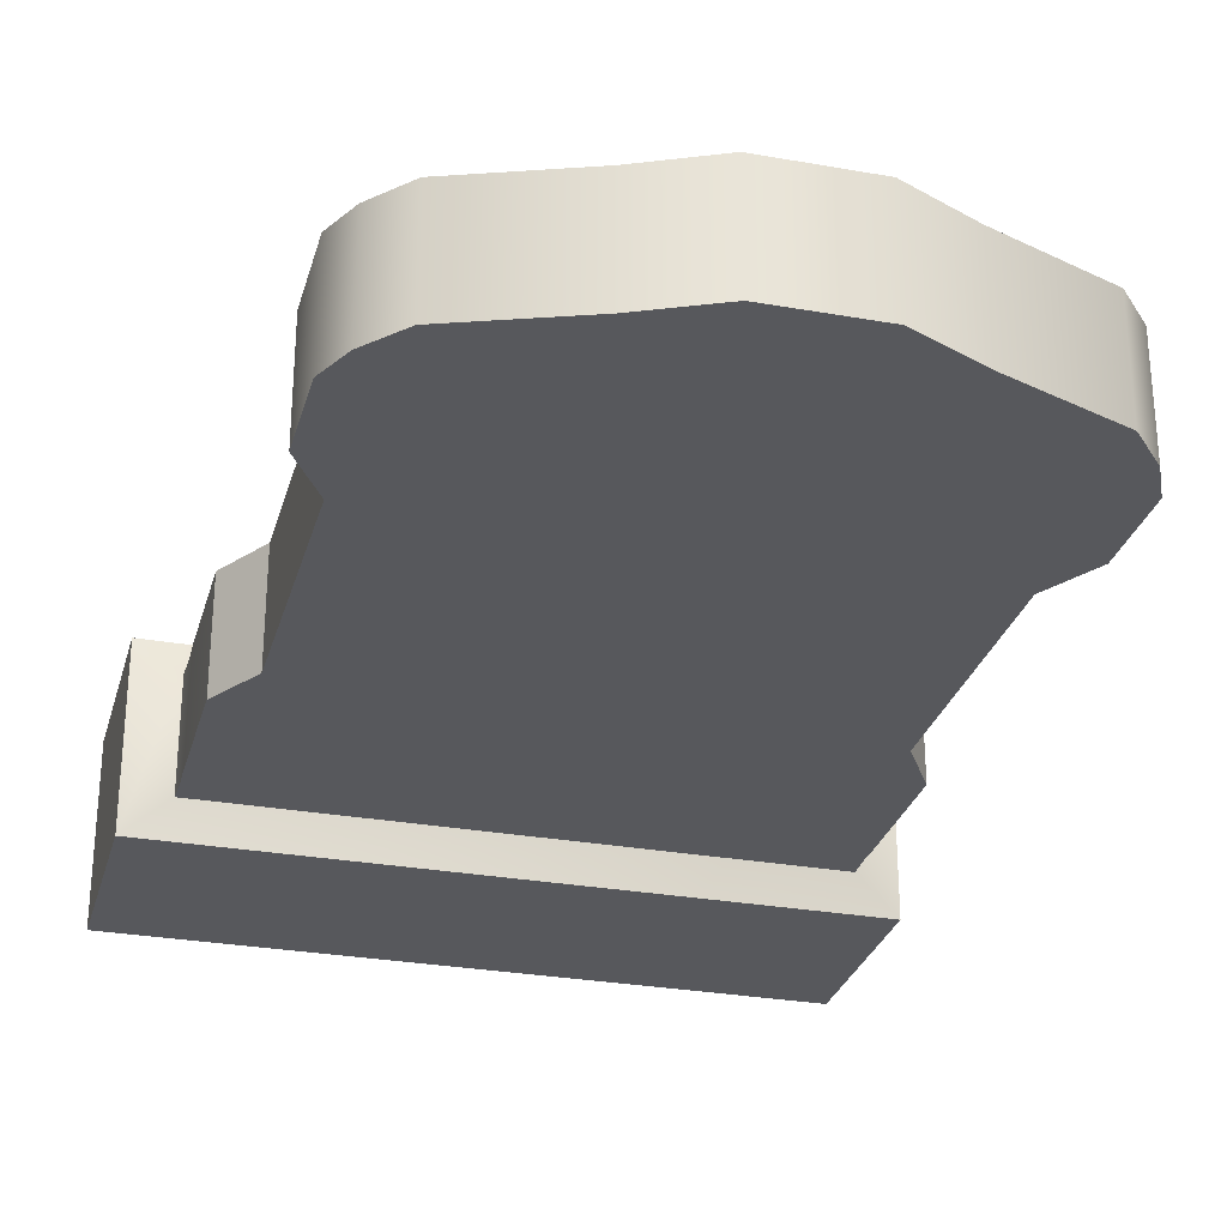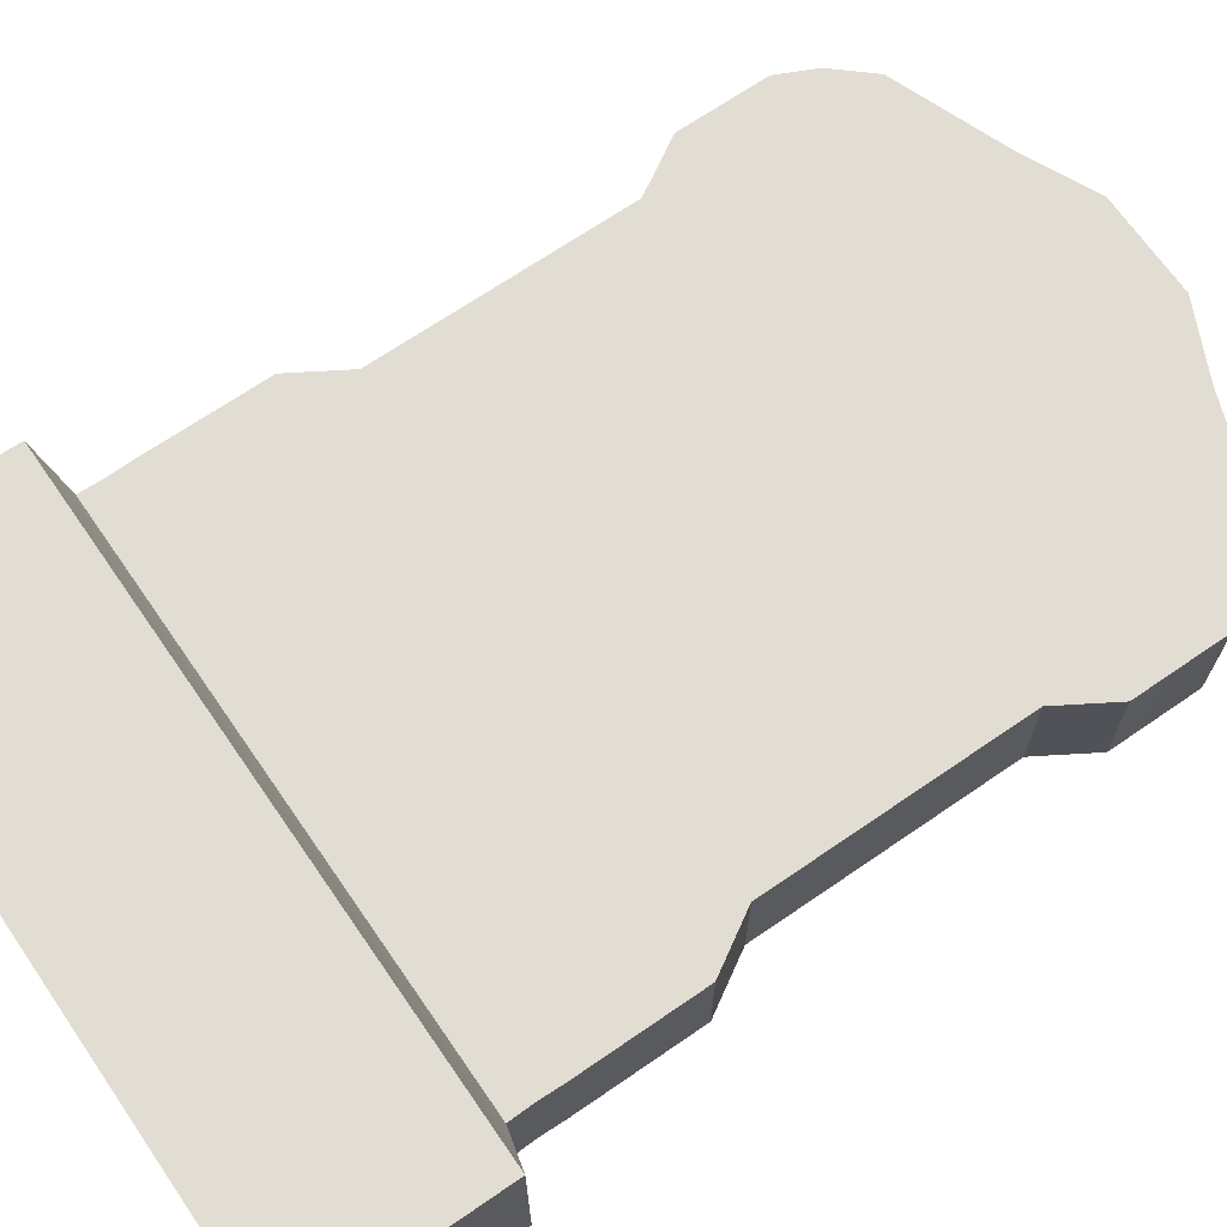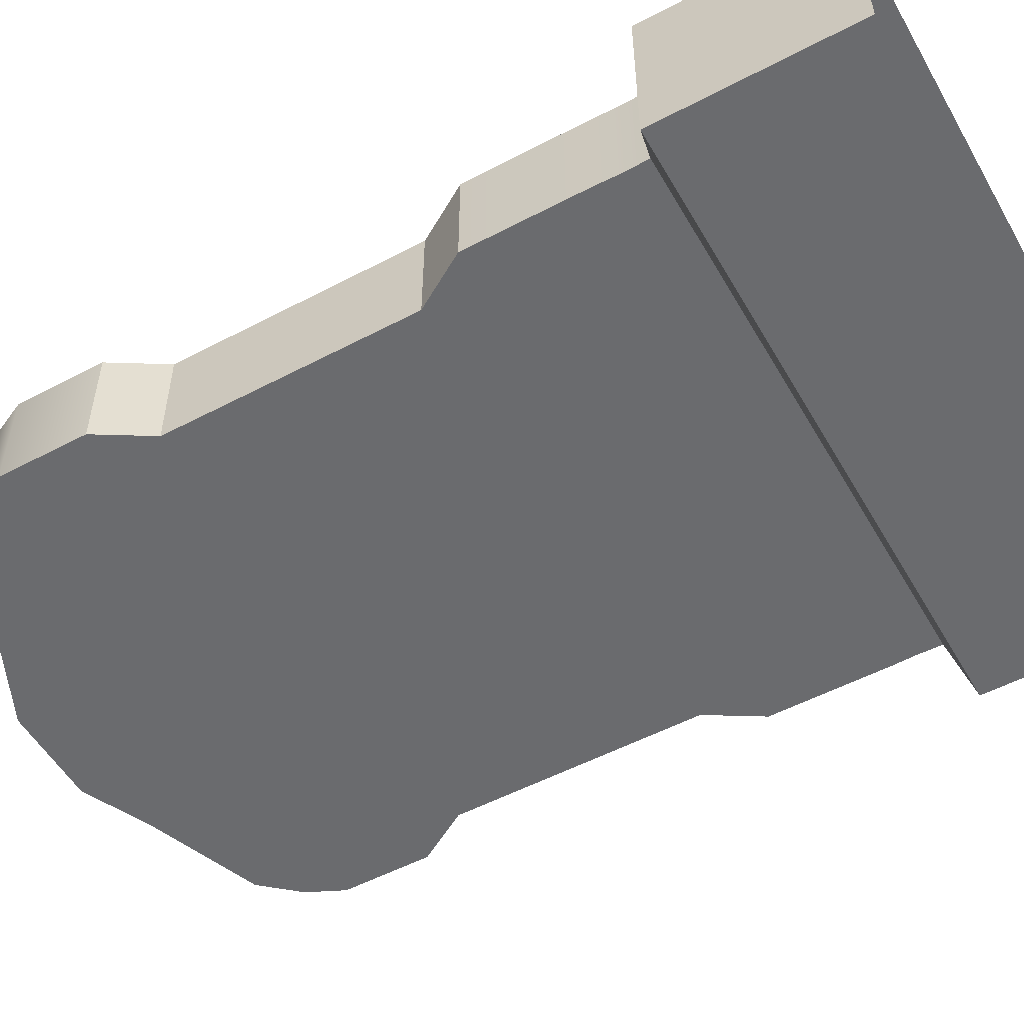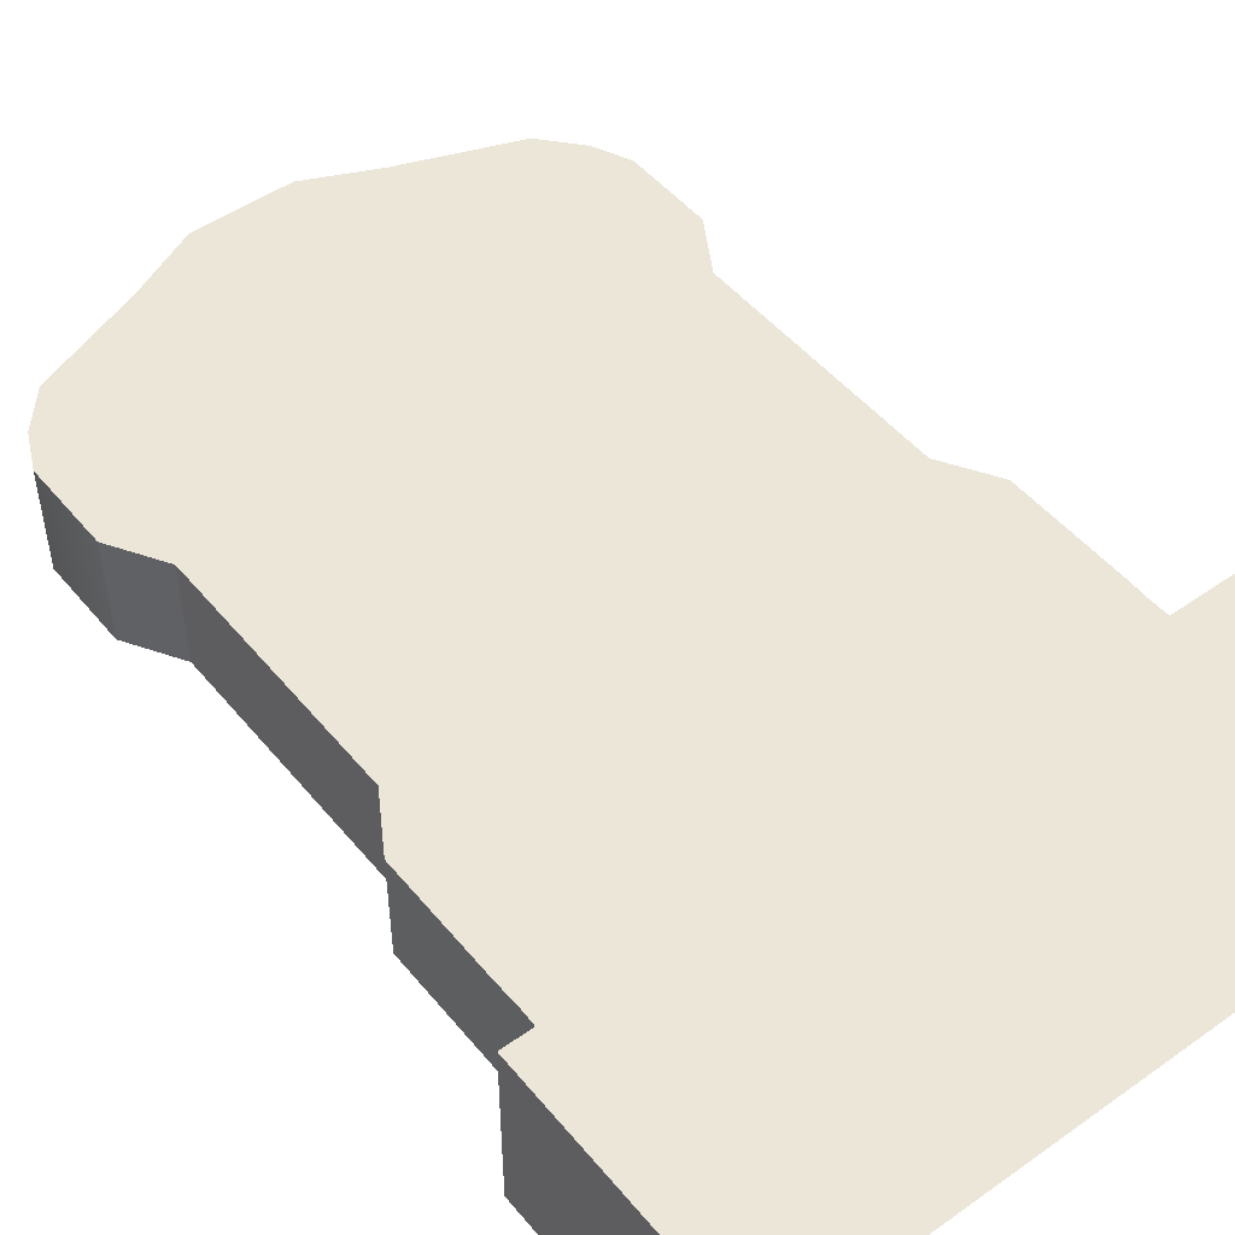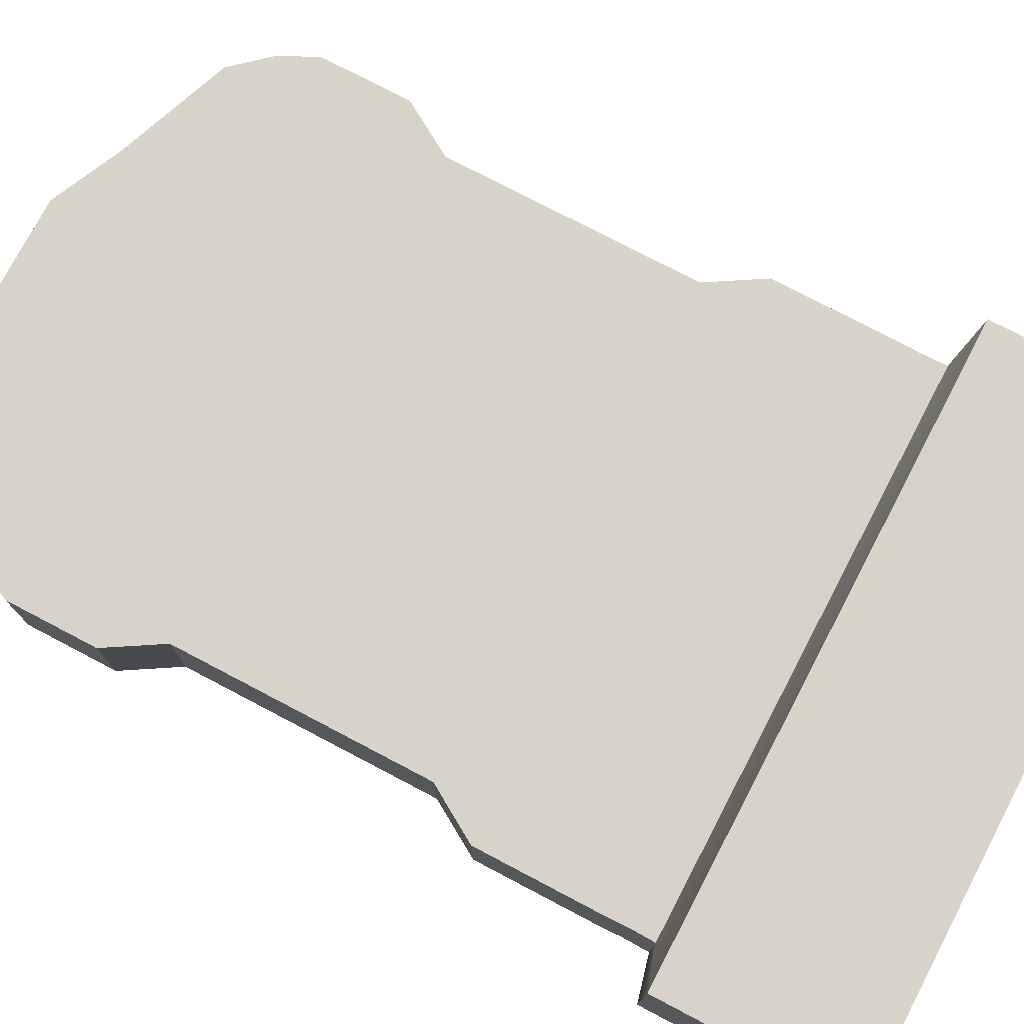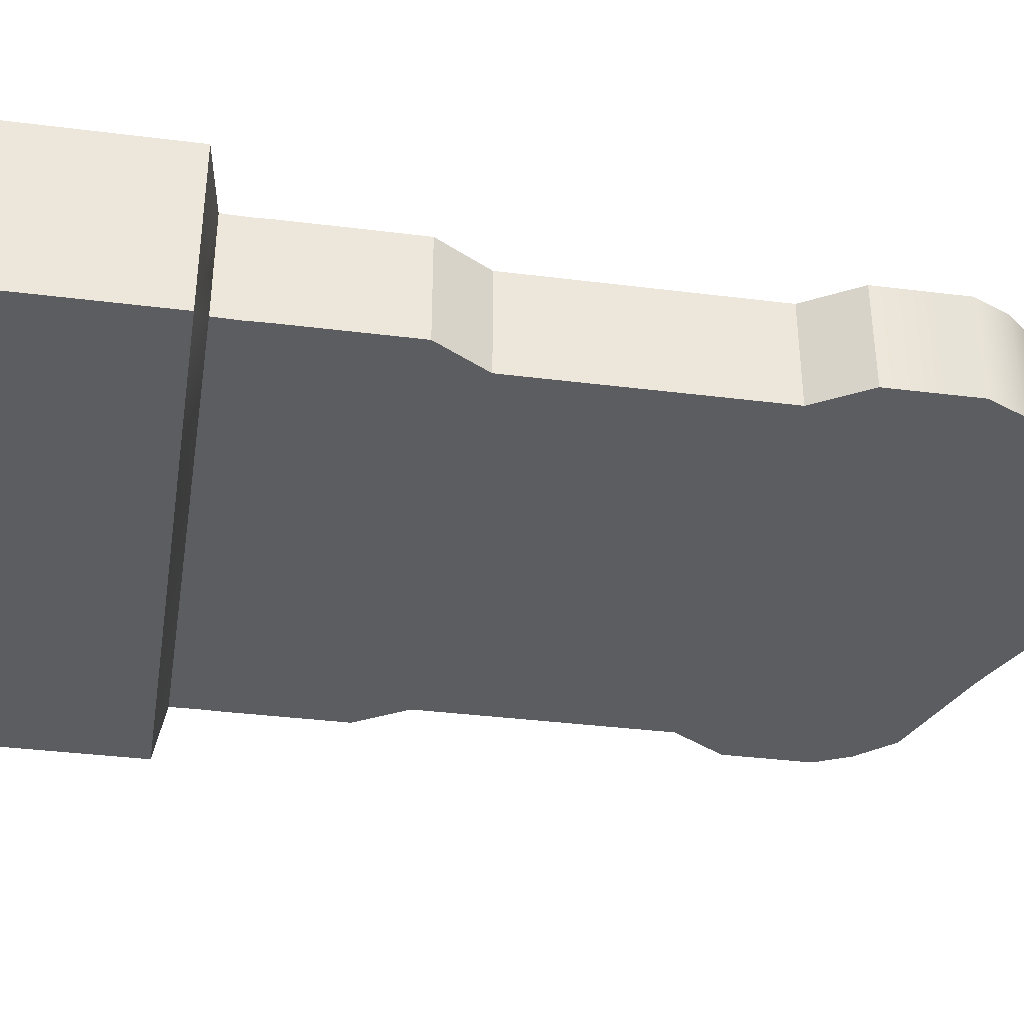
<metadata>
{"format":"obj","ext":"obj","renderer":"f3d","projection":"perspective","resolution":1024,"background":"white","views":[{"elev":-28.7,"azim":165.1,"up":"+Z"},{"elev":68.2,"azim":55.4,"up":"+Z"},{"elev":-53.3,"azim":-60.6,"up":"+Z"},{"elev":49.3,"azim":-37.9,"up":"+Z"},{"elev":76.3,"azim":-62.3,"up":"+Z"},{"elev":-37.0,"azim":80.8,"up":"+Z"}]}
</metadata>
<code>
g Tombstone02
v -0.3863 1.5 0.09075
v -0.3863 1.5 -0.09075
v 0.3863 1.5 0.09075
v 0.3863 1.5 -0.09075
v -0.4678 0.3433 0.09075
v -0.4678 0.3433 -0.09075
v 0.4678 0.3433 -0.09075
v 0.4678 0.3433 0.09075
v -0.5383 0 -0.1457
v -0.5383 0 0.1457
v 0.5383 0 -0.1457
v 0.5383 0 0.1457
v -0.4667 0.3866 0.09075
v -0.4667 0.3866 -0.09075
v 0.4667 0.3866 -0.09075
v 0.4667 0.3866 0.09075
v -0.4678 0.4235 0.09075
v -0.4678 0.4235 -0.09075
v 0.4678 0.4235 -0.09075
v 0.4678 0.4235 0.09075
v -0.4142 0.719 0.09075
v -0.4142 1.141 0.09075
v -0.4142 1.141 -0.09075
v -0.4142 0.719 -0.09075
v 0.4142 1.141 -0.09075
v 0.4142 0.719 -0.09075
v 0.4142 1.141 0.09075
v 0.4142 0.719 0.09075
v -0.4678 0.6306 -0.09075
v 0.4678 0.6306 -0.09075
v 0.4678 0.6306 0.09075
v -0.4678 0.6306 0.09075
v -0.4678 1.23 0.09075
v -0.4678 1.23 -0.09075
v 0.4678 1.23 -0.09075
v 0.4678 1.23 0.09075
v -0.4678 1.379 0.09075
v -0.4678 1.379 -0.09075
v 0.4678 1.379 -0.09075
v 0.4678 1.379 0.09075
v -0.4393 1.44 0.09075
v -0.4393 1.44 -0.09075
v 0.4393 1.44 -0.09075
v 0.4393 1.44 0.09075
v -0.1987 1.571 0.09075
v -0.1987 1.571 -0.09075
v 0.1987 1.571 -0.09075
v 0.1987 1.571 0.09075
v -0.0828 1.625 0.09075
v -0.0828 1.625 -0.09075
v 0.0828 1.625 -0.09075
v 0.0828 1.625 0.09075
v -0.5383 0.3236 -0.1457
v 0.5383 0.3236 -0.1457
v 0.5383 0.3236 0.1457
v -0.5383 0.3236 0.1457
v -0.4393 1.44 0.09075
v -0.3863 1.5 0.09075
v -0.4667 0.3866 -0.09075
v -0.4678 0.3433 -0.09075
v -0.4678 0.3433 -0.09075
v 0.4667 0.3866 -0.09075
v 0.4678 0.3433 -0.09075
v 0.4678 0.3433 -0.09075
v 0.4667 0.3866 0.09075
v 0.4678 0.3433 0.09075
v 0.4678 0.3433 0.09075
v -0.4678 0.3433 0.09075
v -0.4678 0.3433 0.09075
v -0.5383 0.3236 -0.1457
v -0.5383 0.3236 -0.1457
v -0.5383 0 -0.1457
v 0.5383 0.3236 -0.1457
v 0.5383 0.3236 -0.1457
v 0.5383 0 -0.1457
v 0.5383 0.3236 0.1457
v 0.5383 0.3236 0.1457
v 0.5383 0 0.1457
v -0.4667 0.3866 0.09075
v -0.4678 0.4235 -0.09075
v 0.4678 0.4235 -0.09075
v 0.4678 0.4235 0.09075
v -0.4678 0.4235 0.09075
v -0.4678 0.6306 -0.09075
v -0.4678 0.6306 -0.09075
v 0.4678 0.6306 -0.09075
v 0.4678 0.6306 -0.09075
v 0.4678 0.6306 0.09075
v 0.4678 0.6306 0.09075
v -0.4678 0.6306 0.09075
v -0.4678 0.6306 0.09075
v -0.4142 0.719 0.09075
v -0.4142 0.719 0.09075
v -0.4142 1.141 0.09075
v -0.4142 1.141 0.09075
v -0.4678 1.23 -0.09075
v -0.4678 1.23 -0.09075
v -0.4142 1.141 -0.09075
v -0.4142 1.141 -0.09075
v -0.4142 0.719 -0.09075
v -0.4142 0.719 -0.09075
v 0.4678 1.23 -0.09075
v 0.4678 1.23 -0.09075
v 0.4142 1.141 -0.09075
v 0.4142 1.141 -0.09075
v 0.4142 0.719 -0.09075
v 0.4142 0.719 -0.09075
v 0.4678 1.23 0.09075
v 0.4678 1.23 0.09075
v 0.4142 1.141 0.09075
v 0.4142 1.141 0.09075
v 0.4142 0.719 0.09075
v 0.4142 0.719 0.09075
v -0.4678 1.23 0.09075
v -0.4678 1.23 0.09075
v -0.4678 1.379 -0.09075
v 0.4678 1.379 -0.09075
v 0.4678 1.379 0.09075
v -0.4678 1.379 0.09075
v -0.4393 1.44 -0.09075
v 0.4393 1.44 -0.09075
v 0.4393 1.44 0.09075
v -0.3863 1.5 -0.09075
v 0.3863 1.5 -0.09075
v 0.3863 1.5 0.09075
v 0.1987 1.571 0.09075
v -0.1987 1.571 0.09075
v 0.1987 1.571 -0.09075
v -0.1987 1.571 -0.09075
v -0.0828 1.625 -0.09075
v 0.0828 1.625 -0.09075
v 0.0828 1.625 0.09075
v -0.0828 1.625 0.09075
v -0.5383 0 0.1457
v -0.5383 0.3236 0.1457
v -0.5383 0.3236 0.1457
f 57 58 123 42
f 120 2 124 43
f 121 4 125 44
f 122 3 1 41
f 1 3 48 45
f 61 64 74 71
f 74 64 67 77
f 135 69 61 71
f 66 65 79 68
f 63 62 16 8
f 60 59 15 7
f 5 13 14 6
f 65 82 83 79
f 62 81 20 16
f 59 80 19 15
f 13 17 18 14
f 89 112 92 90
f 112 110 94 92
f 87 107 113 31
f 106 105 111 28
f 85 100 26 86
f 100 98 25 26
f 32 93 101 29
f 21 95 99 24
f 17 91 84 18
f 80 85 86 19
f 81 30 88 20
f 82 89 90 83
f 110 108 114 94
f 104 102 109 27
f 98 96 35 25
f 22 115 97 23
f 108 118 119 114
f 103 117 40 36
f 96 116 39 35
f 33 37 38 34
f 118 122 41 119
f 117 121 44 40
f 116 120 43 39
f 37 57 42 38
f 126 47 131 132
f 125 4 47 126
f 124 2 46 128
f 123 58 127 129
f 131 130 133 132
f 129 127 133 130
f 45 48 52 49
f 128 46 50 51
f 134 136 70 72
f 9 53 73 75
f 11 54 76 78
f 12 55 56 10
f 67 69 135 77

</code>
